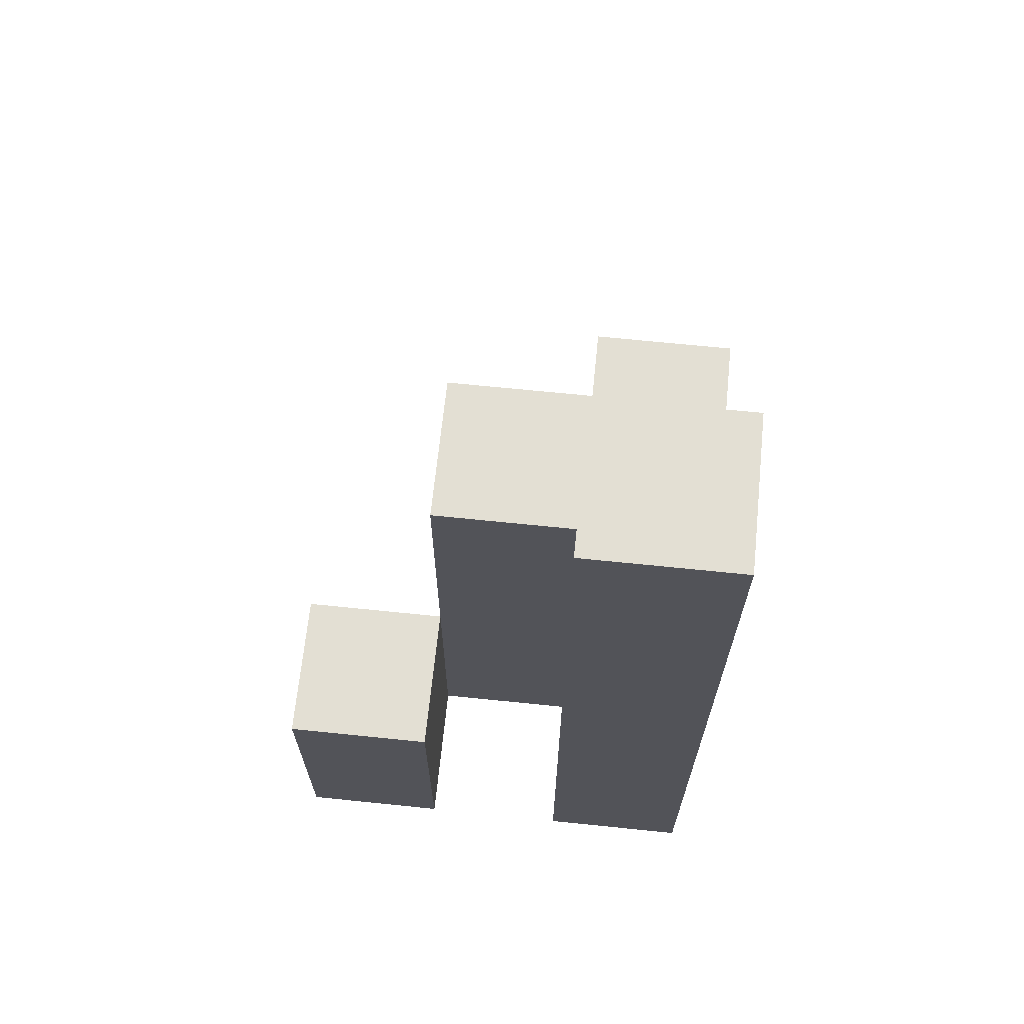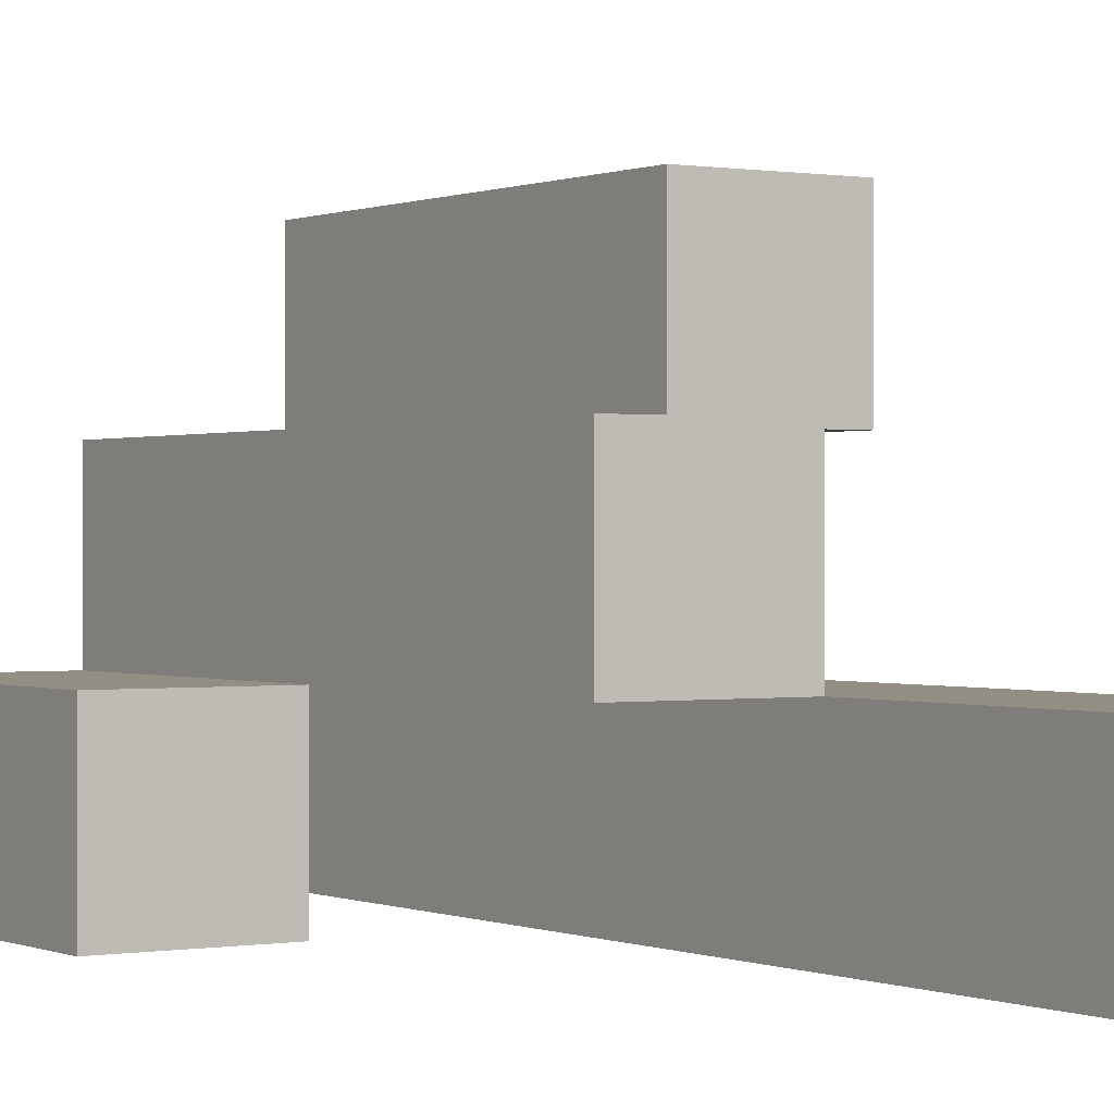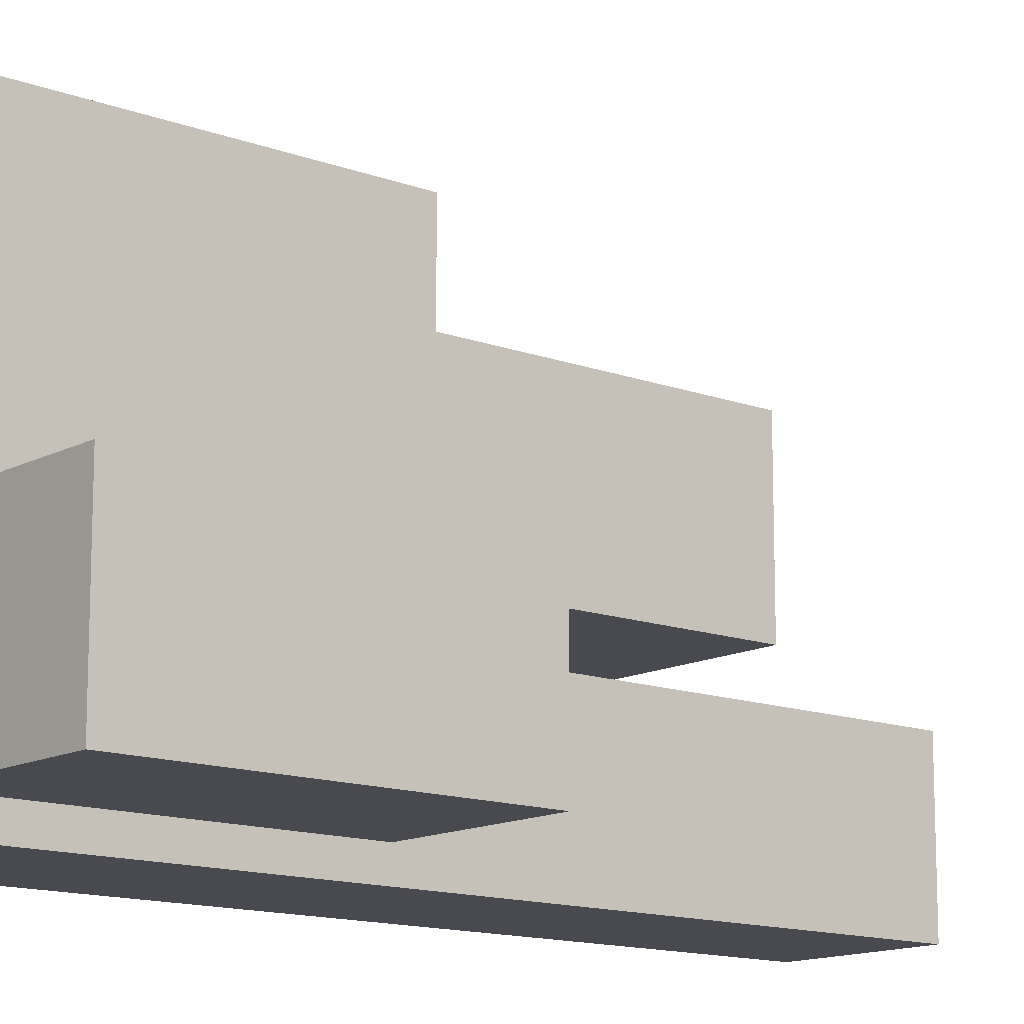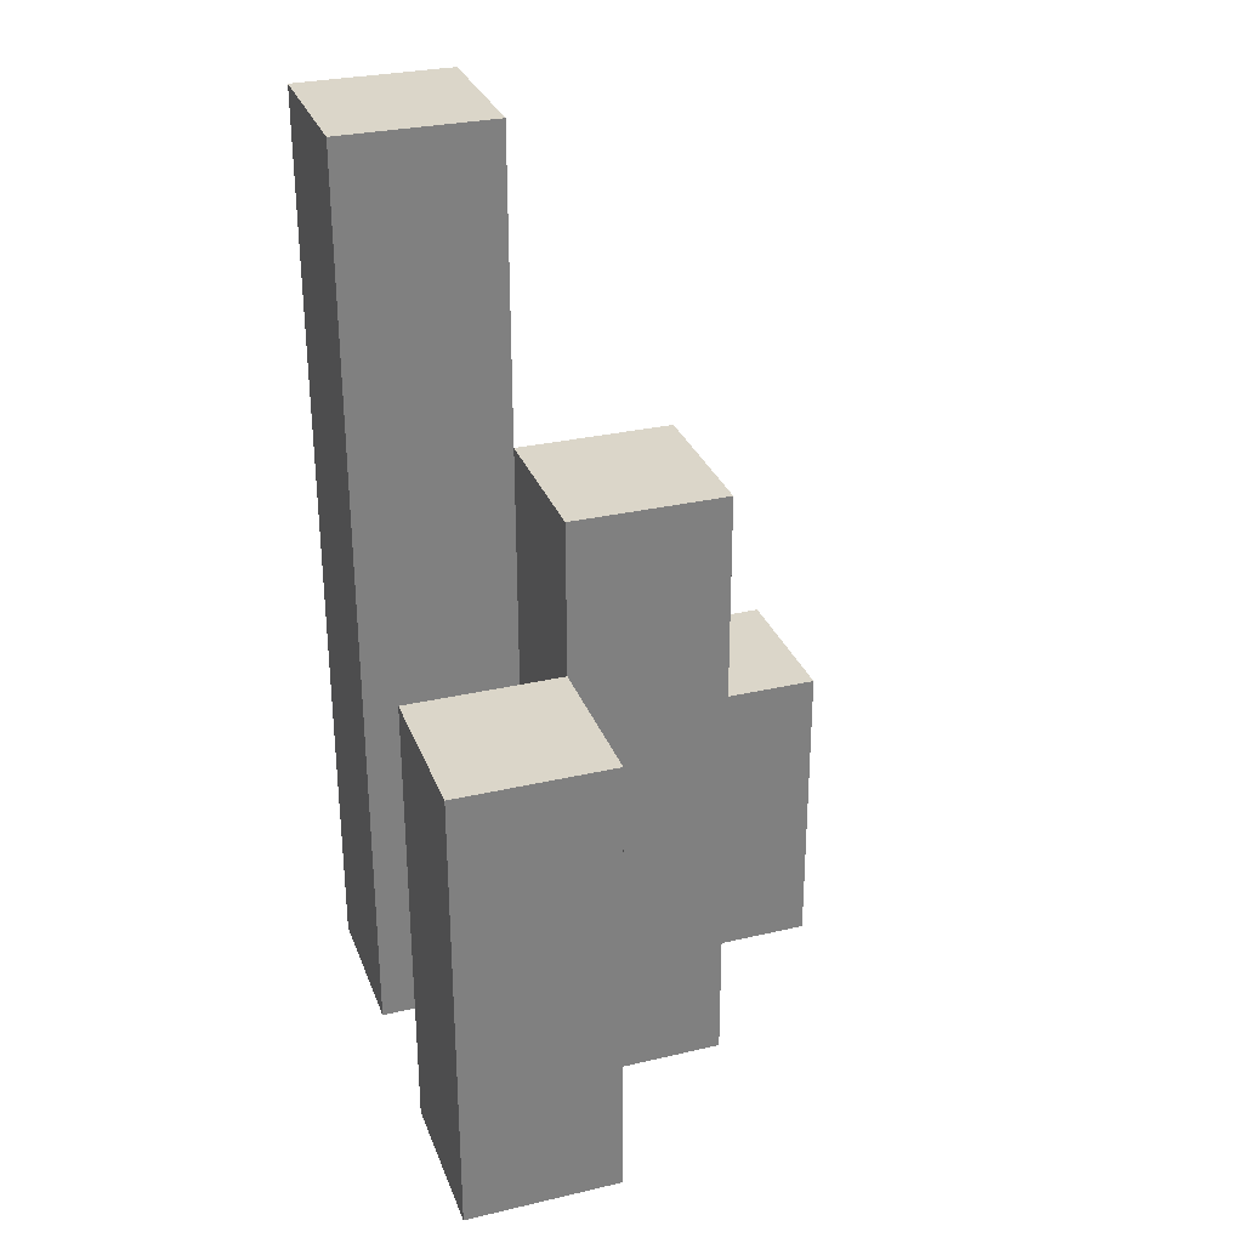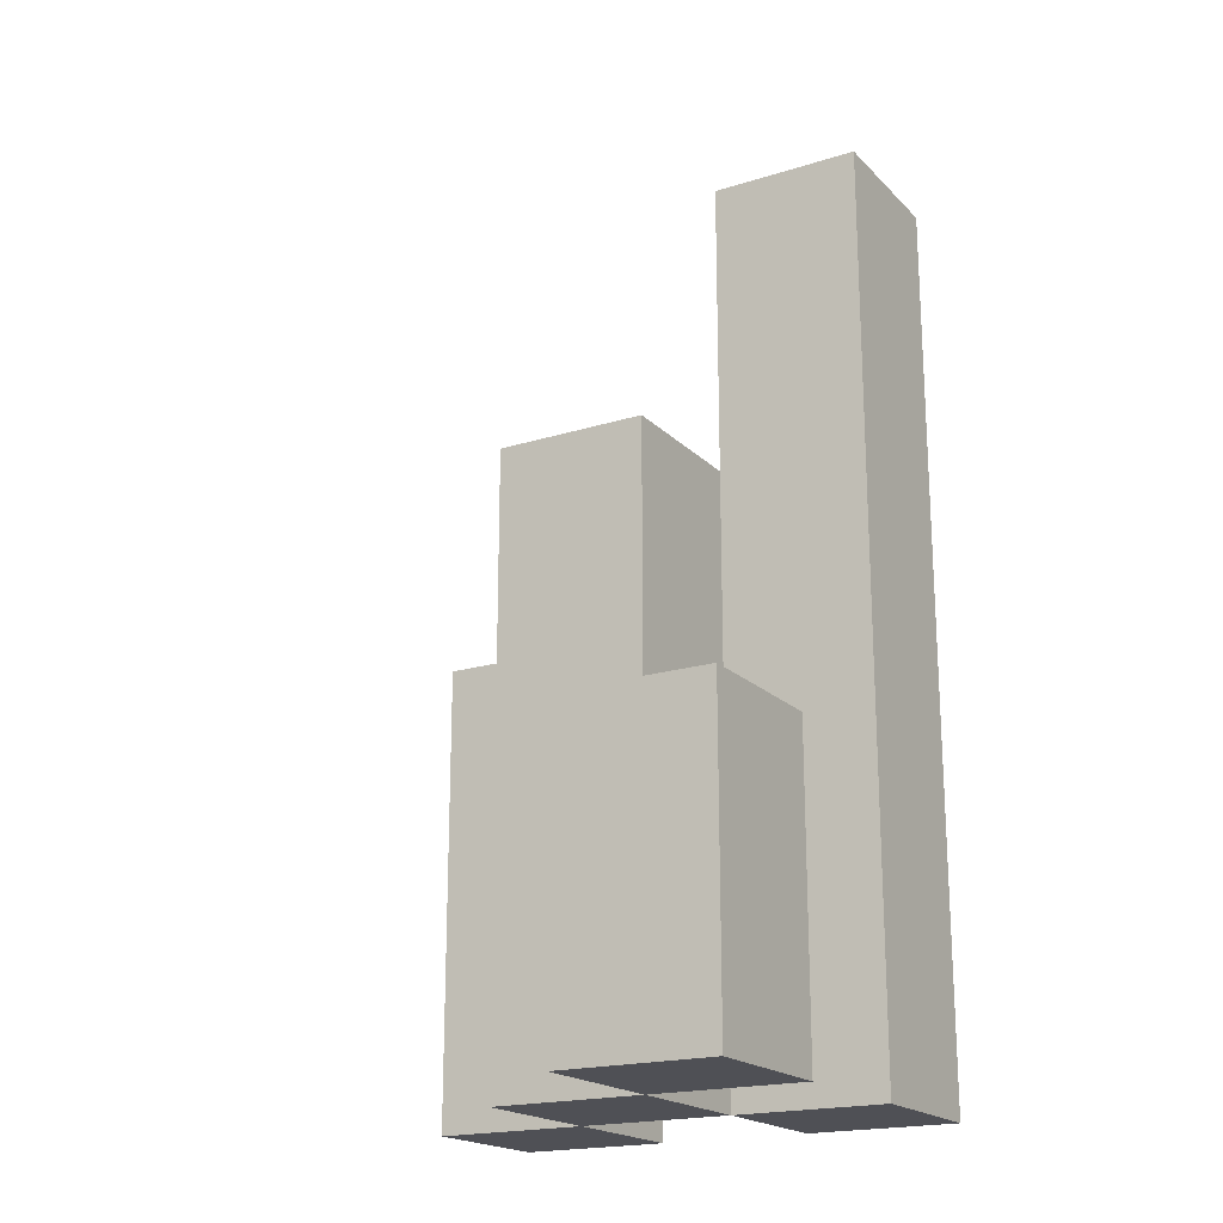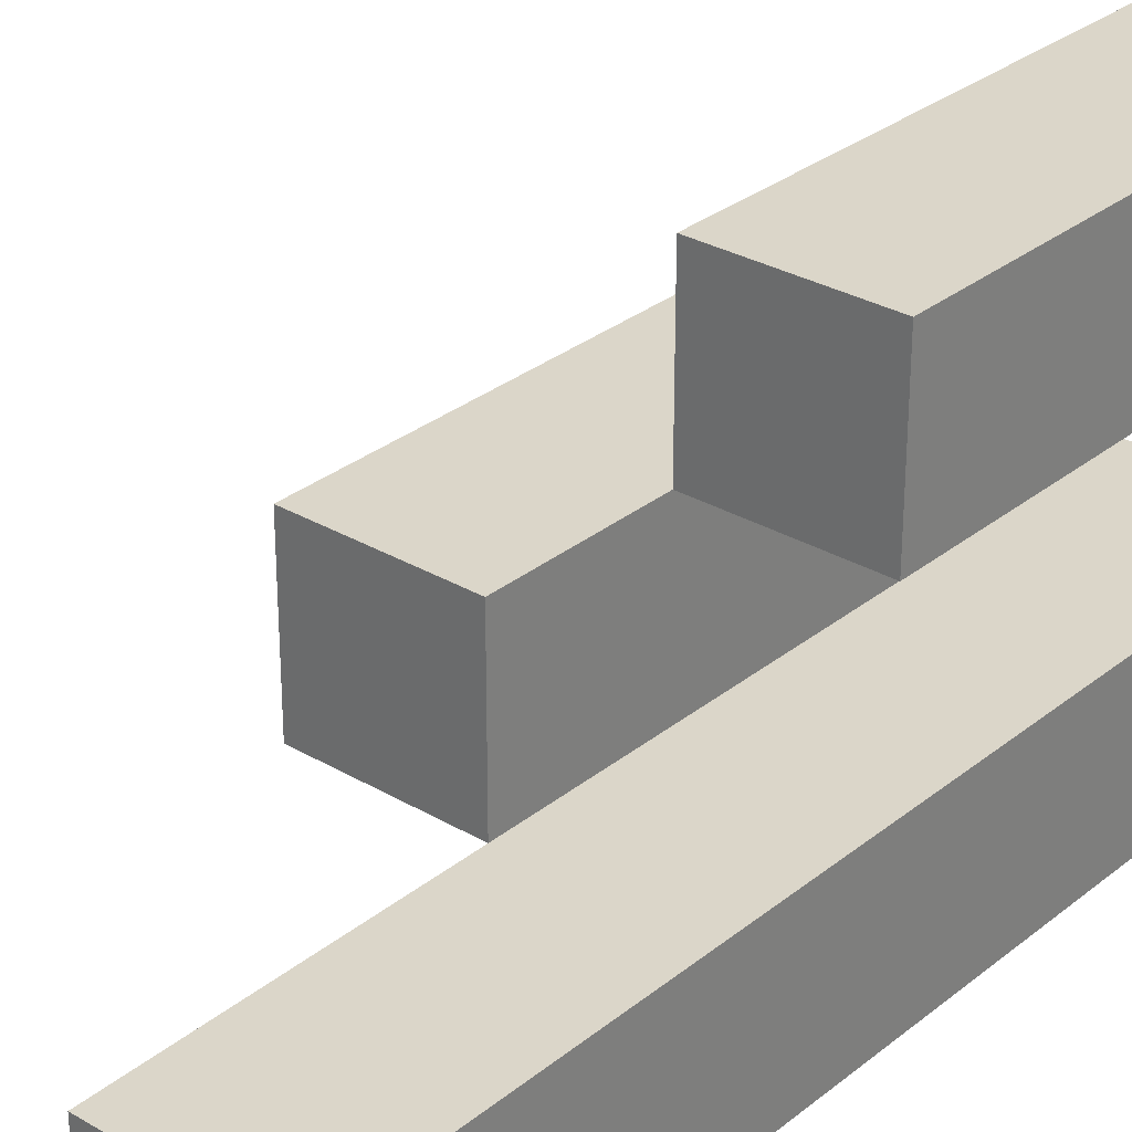
<metadata>
{"format":"obj","ext":"obj","renderer":"f3d","projection":"perspective","resolution":1024,"background":"white","views":[{"elev":67.1,"azim":-174.1,"up":"+Y"},{"elev":0.2,"azim":146.9,"up":"+Z"},{"elev":-13.5,"azim":49.9,"up":"+Z"},{"elev":29.9,"azim":-18.8,"up":"+Y"},{"elev":-19.4,"azim":120.3,"up":"+Y"},{"elev":29.8,"azim":-139.3,"up":"+Z"}]}
</metadata>
<code>
o
v 10.4 0.9 17.6
v 10.5 0.9 17.6
v 10.6 0.9 17.6
v 10.7 0.9 17.6
v 10.6 1 17.6
v 10.7 1 17.6
v 10.6 1.1 17.6
v 10.7 1.1 17.6
v 10.4 1.4 17.6
v 10.5 1.4 17.6
v 10.4 1.5 17.6
v 10.5 1.5 17.6
v 10.5 0.9 17.7
v 10.6 0.9 17.7
v 10.6 1 17.7
v 10.6 1.1 17.7
v 10.5 1.2 17.7
v 10.6 1.2 17.7
v 10.5 1.3 17.7
v 10.6 1.3 17.7
v 10.4 0.9 17.8
v 10.5 0.9 17.8
v 10.4 1.1 17.8
v 10.5 1.1 17.8
v 10.4 1.2 17.8
v 10.5 1.2 17.8
v 10.4 0.9 17.7
v 10.5 0.9 17.7
v 10.6 0.9 17.7
v 10.7 0.9 17.7
v 10.6 1 17.7
v 10.7 1 17.7
v 10.6 1.1 17.7
v 10.7 1.1 17.7
v 10.5 1.2 17.7
v 10.5 1.3 17.7
v 10.4 1.4 17.7
v 10.5 1.4 17.7
v 10.4 1.5 17.7
v 10.5 1.5 17.7
v 10.5 0.9 17.8
v 10.6 0.9 17.8
v 10.5 1.1 17.8
v 10.5 1.2 17.8
v 10.6 1.2 17.8
v 10.5 1.3 17.8
v 10.6 1.3 17.8
v 10.4 0.9 17.9
v 10.5 0.9 17.9
v 10.4 1.1 17.9
v 10.5 1.1 17.9
v 10.4 1.2 17.9
v 10.5 1.2 17.9
v 10.4 0.9 17.6
v 10.4 1.4 17.6
v 10.4 1.5 17.6
v 10.4 0.9 17.7
v 10.4 1.4 17.7
v 10.4 1.5 17.7
v 10.4 0.9 17.8
v 10.4 1.1 17.8
v 10.4 1.2 17.8
v 10.4 0.9 17.9
v 10.4 1.1 17.9
v 10.4 1.2 17.9
v 10.5 0.9 17.7
v 10.5 1.2 17.7
v 10.5 1.3 17.7
v 10.5 0.9 17.8
v 10.5 1.1 17.8
v 10.5 1.2 17.8
v 10.5 1.3 17.8
v 10.6 0.9 17.6
v 10.6 1 17.6
v 10.6 1.1 17.6
v 10.6 0.9 17.7
v 10.6 1 17.7
v 10.6 1.1 17.7
v 10.5 0.9 17.6
v 10.5 1.4 17.6
v 10.5 1.5 17.6
v 10.5 0.9 17.7
v 10.5 1.2 17.7
v 10.5 1.3 17.7
v 10.5 1.4 17.7
v 10.5 1.5 17.7
v 10.5 0.9 17.8
v 10.5 1.1 17.8
v 10.5 1.2 17.8
v 10.5 0.9 17.9
v 10.5 1.1 17.9
v 10.5 1.2 17.9
v 10.6 0.9 17.7
v 10.6 1 17.7
v 10.6 1.1 17.7
v 10.6 1.2 17.7
v 10.6 1.3 17.7
v 10.6 0.9 17.8
v 10.6 1.2 17.8
v 10.6 1.3 17.8
v 10.7 0.9 17.6
v 10.7 1 17.6
v 10.7 1.1 17.6
v 10.7 0.9 17.7
v 10.7 1 17.7
v 10.7 1.1 17.7
v 10.4 0.9 17.6
v 10.4 0.9 17.7
v 10.4 0.9 17.8
v 10.4 0.9 17.9
v 10.5 0.9 17.6
v 10.5 0.9 17.7
v 10.5 0.9 17.8
v 10.5 0.9 17.9
v 10.6 0.9 17.6
v 10.6 0.9 17.7
v 10.6 0.9 17.8
v 10.7 0.9 17.6
v 10.7 0.9 17.7
v 10.6 1.1 17.6
v 10.6 1.1 17.7
v 10.7 1.1 17.6
v 10.7 1.1 17.7
v 10.4 1.2 17.8
v 10.4 1.2 17.9
v 10.5 1.2 17.8
v 10.5 1.2 17.9
v 10.5 1.3 17.7
v 10.5 1.3 17.8
v 10.6 1.3 17.7
v 10.6 1.3 17.8
v 10.4 1.5 17.6
v 10.4 1.5 17.7
v 10.5 1.5 17.6
v 10.5 1.5 17.7
f 5 4 3
f 6 4 5
f 7 6 5
f 8 6 7
f 9 2 1
f 10 2 9
f 11 10 9
f 12 10 11
f 15 14 13
f 16 15 13
f 17 16 13
f 18 16 17
f 19 18 17
f 20 18 19
f 23 22 21
f 24 22 23
f 25 24 23
f 26 24 25
f 29 30 31
f 31 30 32
f 31 32 33
f 33 32 34
f 27 28 35
f 27 35 36
f 27 36 37
f 37 36 38
f 37 38 39
f 39 38 40
f 41 42 43
f 43 42 44
f 44 42 45
f 44 45 46
f 46 45 47
f 48 49 50
f 50 49 51
f 50 51 52
f 52 51 53
f 57 55 54
f 58 56 55
f 58 55 57
f 59 56 58
f 63 61 60
f 64 62 61
f 64 61 63
f 65 62 64
f 69 67 66
f 70 67 69
f 71 68 67
f 71 67 70
f 72 68 71
f 76 74 73
f 77 75 74
f 77 74 76
f 78 75 77
f 79 80 82
f 82 80 83
f 83 80 84
f 80 81 85
f 84 80 85
f 85 81 86
f 87 88 90
f 88 89 91
f 90 88 91
f 91 89 92
f 93 94 98
f 94 95 98
f 95 96 98
f 96 97 99
f 98 96 99
f 99 97 100
f 101 102 104
f 102 103 105
f 104 102 105
f 105 103 106
f 111 108 107
f 112 108 111
f 113 110 109
f 114 110 113
f 116 113 112
f 117 113 116
f 118 116 115
f 119 116 118
f 120 121 122
f 122 121 123
f 124 125 126
f 126 125 127
f 128 129 130
f 130 129 131
f 132 133 134
f 134 133 135

</code>
